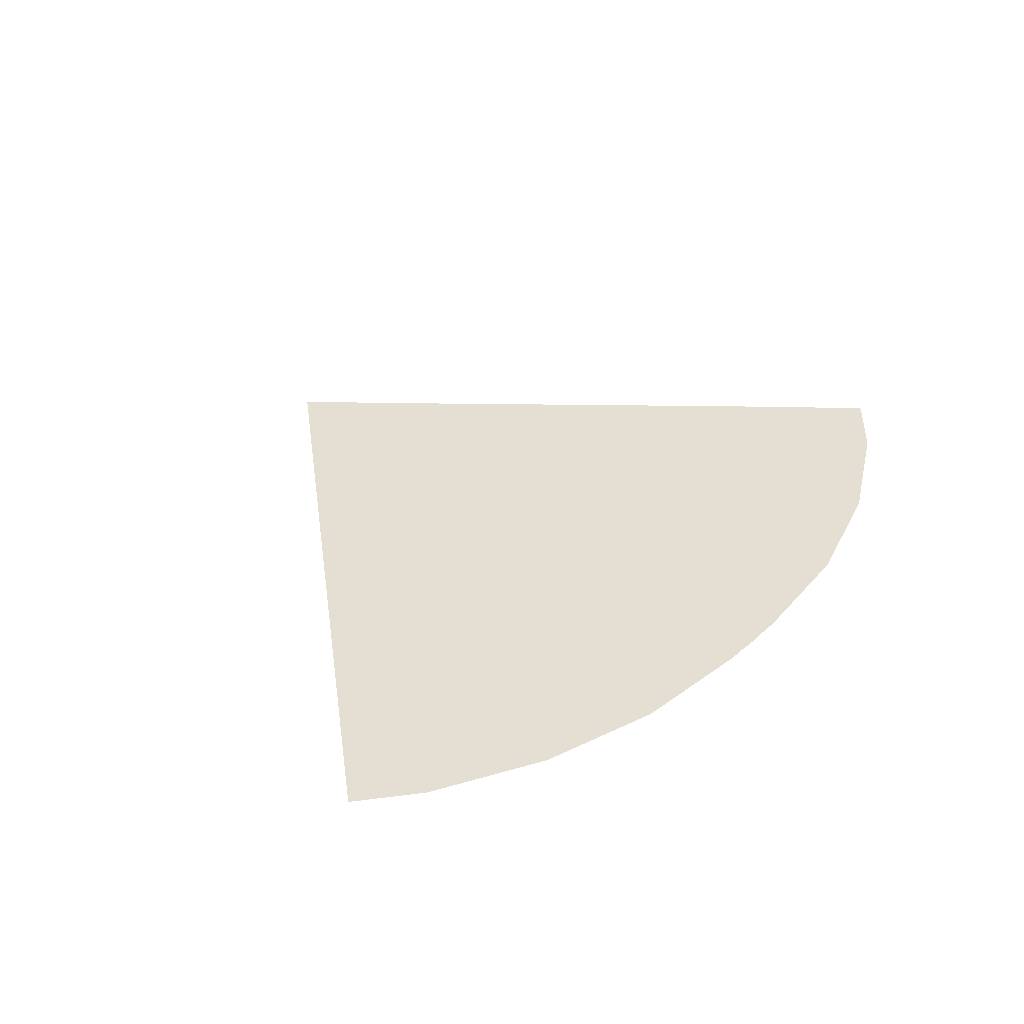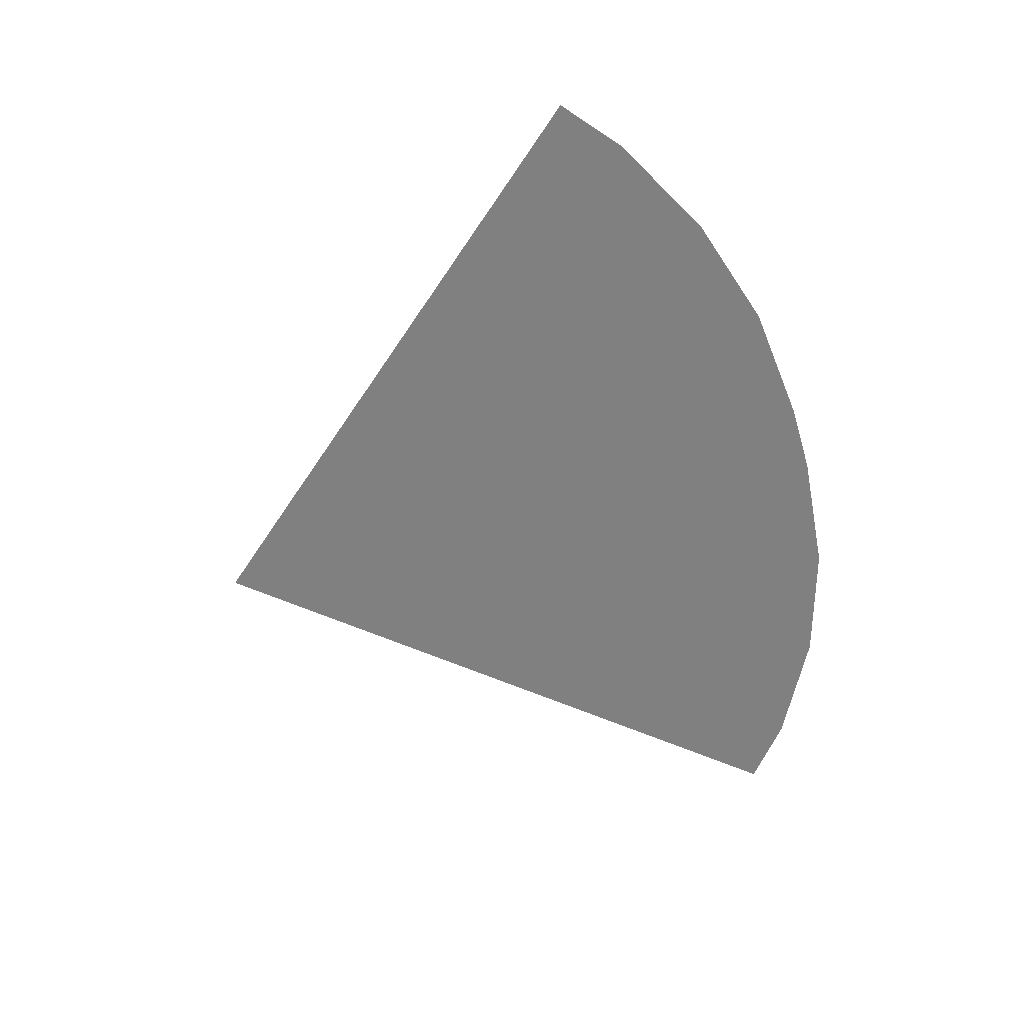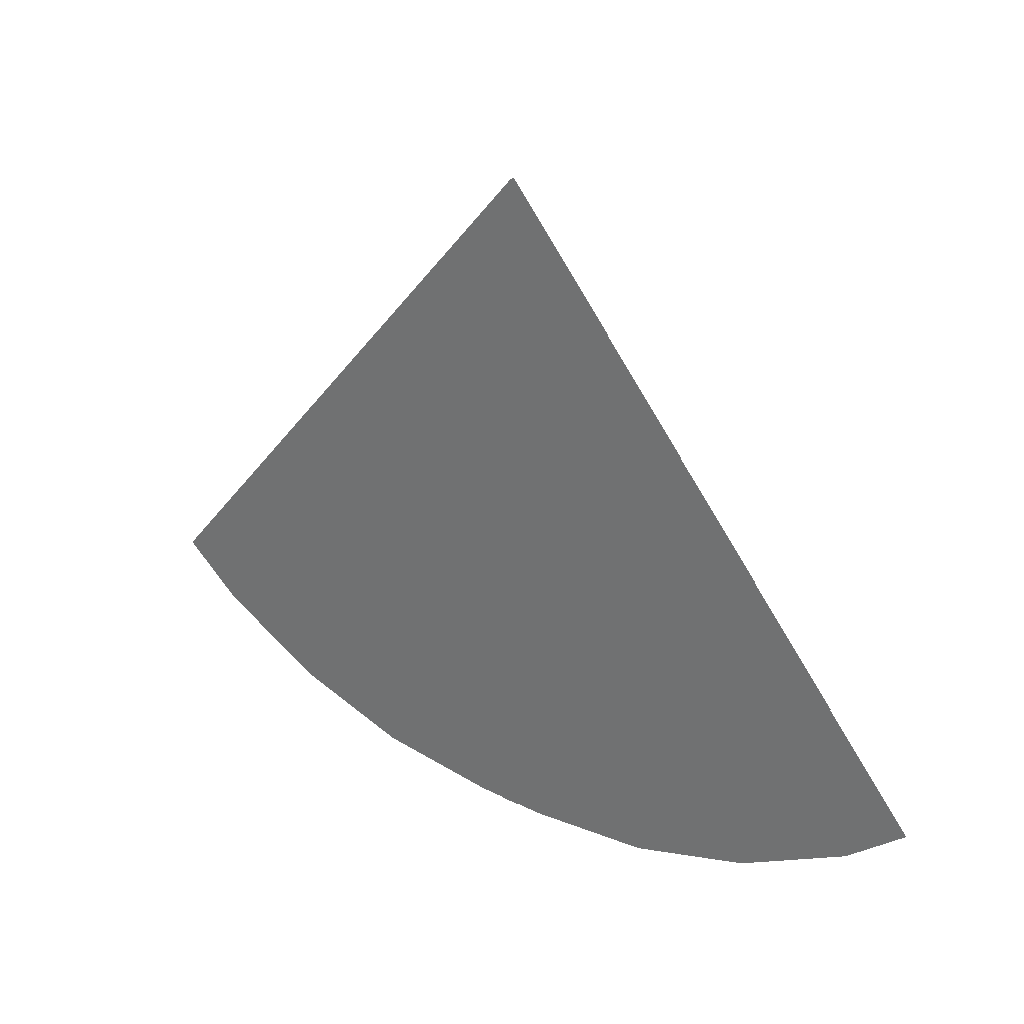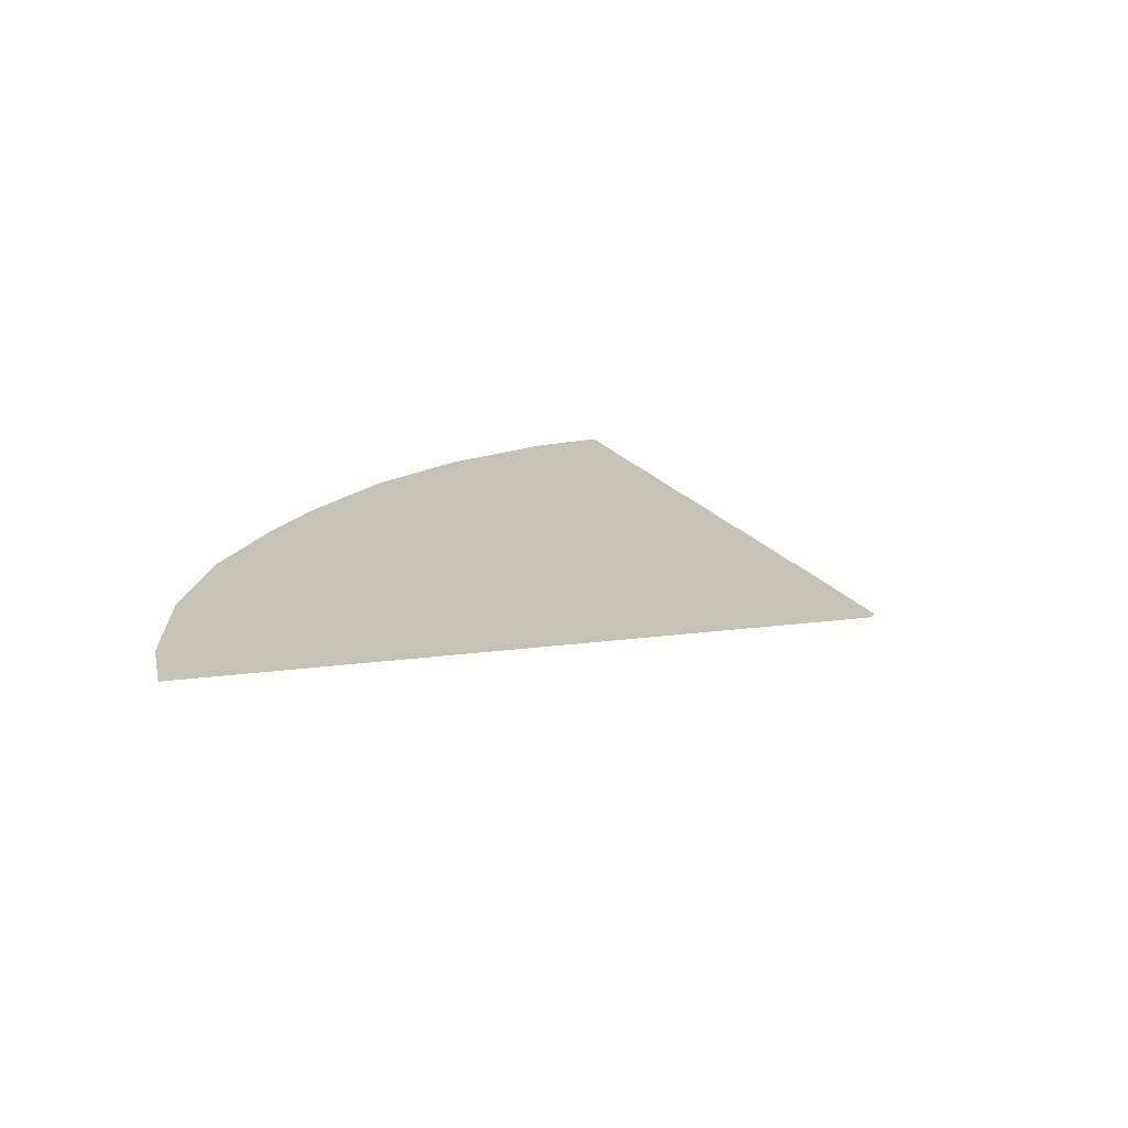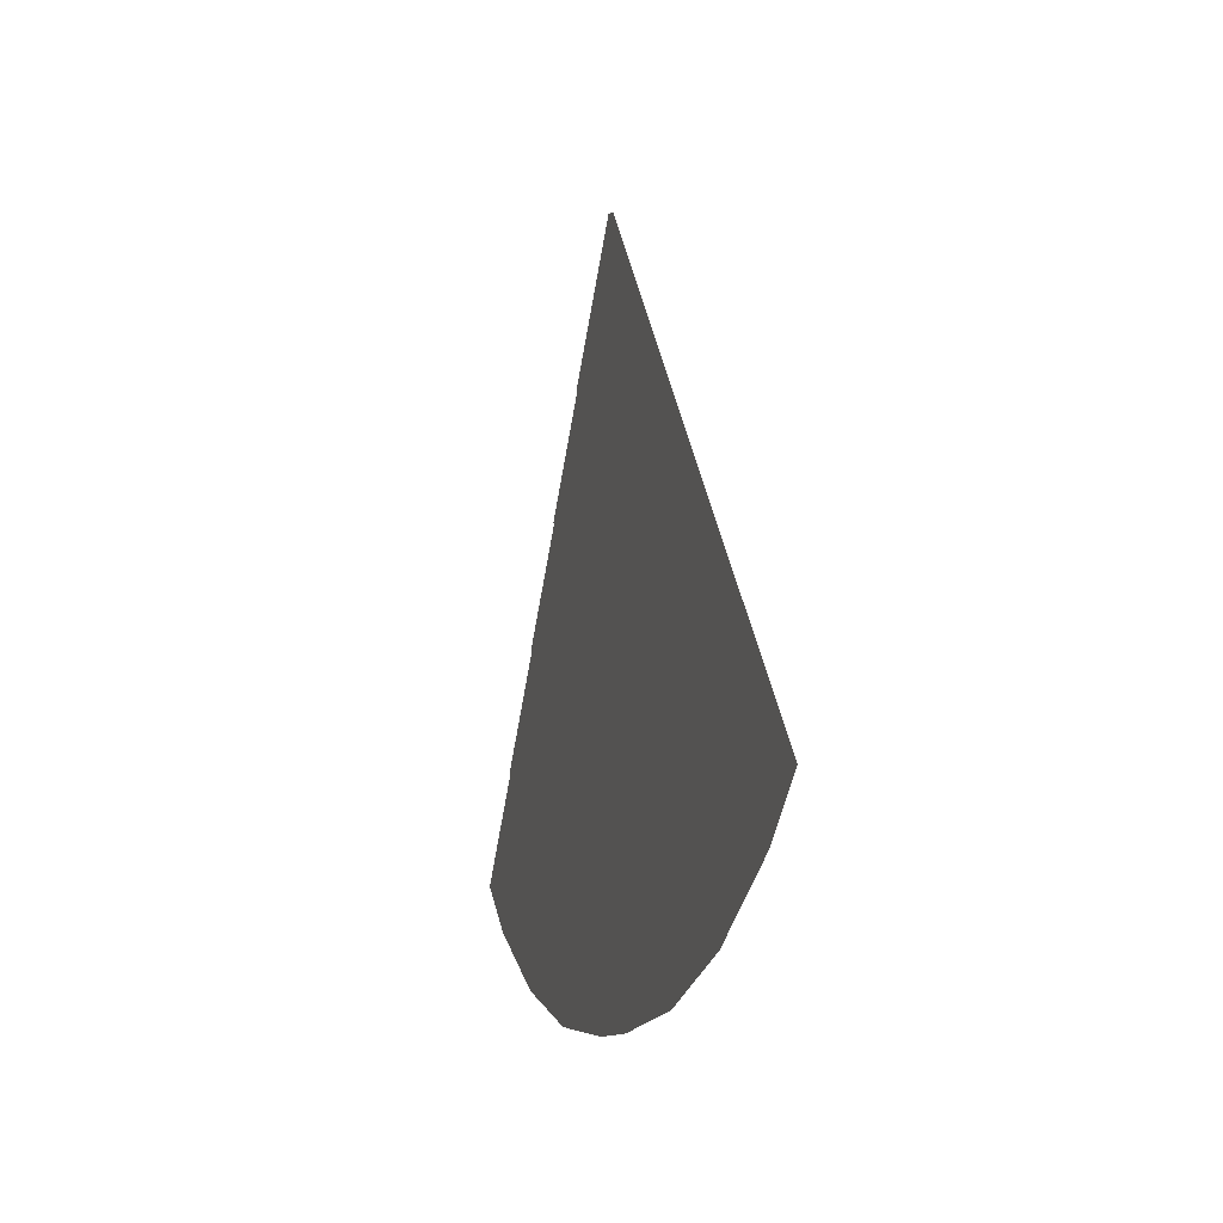
<metadata>
{"format":"obj","ext":"obj","renderer":"f3d","projection":"perspective","resolution":1024,"background":"white","views":[{"elev":37.2,"azim":131.2,"up":"+Y"},{"elev":-60.0,"azim":106.4,"up":"+Y"},{"elev":28.1,"azim":37.7,"up":"+Z"},{"elev":19.3,"azim":-63.2,"up":"+Y"},{"elev":-11.0,"azim":-105.2,"up":"+Z"}]}
</metadata>
<code>
o aforward_Circle.016
v 1.611 -0.07999 -30.05
v -1.611 -0.07999 -30.05
v 0 -0.08 -1.6e-05
v -7.107 -0.07999 -29.51
v -12.39 -0.07999 -27.91
v -17.26 -0.07999 -25.3
v -19.87 -0.07999 -23.16
v 19.87 -0.07999 -23.16
v 17.26 -0.07999 -25.3
v 12.39 -0.07999 -27.91
v 7.107 -0.07999 -29.51
v 0.9915 6e-06 -18.5
v -0.9915 6e-06 -18.5
v 0 0 -1e-05
v -4.374 6e-06 -18.16
v -7.627 6e-06 -17.18
v -10.62 6e-06 -15.57
v -12.23 4e-06 -14.26
v 12.23 4e-06 -14.26
v 10.62 6e-06 -15.57
v 7.627 6e-06 -17.18
v 4.374 6e-06 -18.16
v 0.9915 0.04 -12.72
v -0.9915 0.04 -12.72
v 0 0.04 -1e-05
v -3.247 0.04 -12.49
v -5.415 0.04 -11.84
v -7.414 0.04 -10.77
v -8.483 0.04 -9.89
v 8.483 0.04 -9.89
v 7.414 0.04 -10.77
v 5.415 0.04 -11.84
v 3.247 0.04 -12.49
v -3.203 0.08 -6.496
v -4.202 0.08 -5.962
v 0 0.08 -1e-05
v -4.737 0.08 -5.523
v 4.737 0.08 -5.523
v 4.202 0.08 -5.962
v 3.203 0.08 -6.496
v 2.119 0.08 -6.825
v 0.9915 0.08 -6.936
v -0.9915 0.08 -6.936
v -2.119 0.08 -6.825
v 1.301 -0.03999 -24.27
v -1.301 -0.03999 -24.27
v 0 -0.04 -1.3e-05
v -5.74 -0.03999 -23.83
v -10.01 -0.03999 -22.54
v -13.94 -0.03999 -20.44
v -16.05 -0.03999 -18.71
v 16.05 -0.03999 -18.71
v 13.94 -0.03999 -20.44
v 10.01 -0.03999 -22.54
v 5.74 -0.03999 -23.83
f 1 2 3
f 2 4 3
f 4 5 3
f 5 6 3
f 6 7 3
f 3 8 9
f 9 10 3
f 10 11 3
f 11 1 3
f 12 13 14
f 13 15 14
f 15 16 14
f 16 17 14
f 17 18 14
f 14 19 20
f 20 21 14
f 21 22 14
f 22 12 14
f 23 24 25
f 24 26 25
f 26 27 25
f 27 28 25
f 28 29 25
f 25 30 31
f 31 32 25
f 32 33 25
f 33 23 25
f 34 35 36
f 35 37 36
f 36 38 39
f 39 40 36
f 40 41 36
f 41 42 36
f 42 43 36
f 43 44 36
f 44 34 36
f 45 46 47
f 46 48 47
f 48 49 47
f 49 50 47
f 50 51 47
f 47 52 53
f 53 54 47
f 54 55 47
f 55 45 47
o bullseye.002_Plane.004
v 0.418 -0.12 -1.73
v -0.418 -0.12 -30.05
v -0.418 -0.12 -1.73
v 0.418 -0.12 -30.05
f 56 57 58
f 56 59 57

</code>
